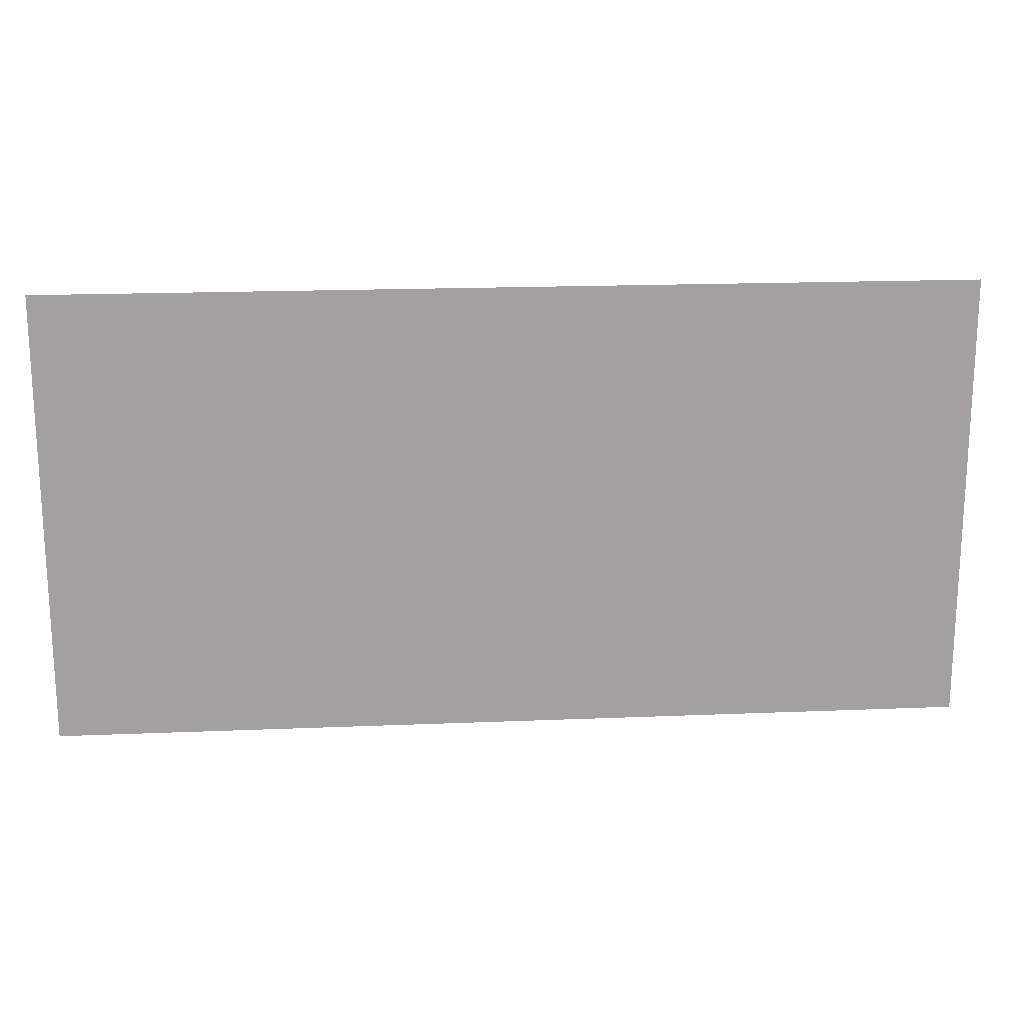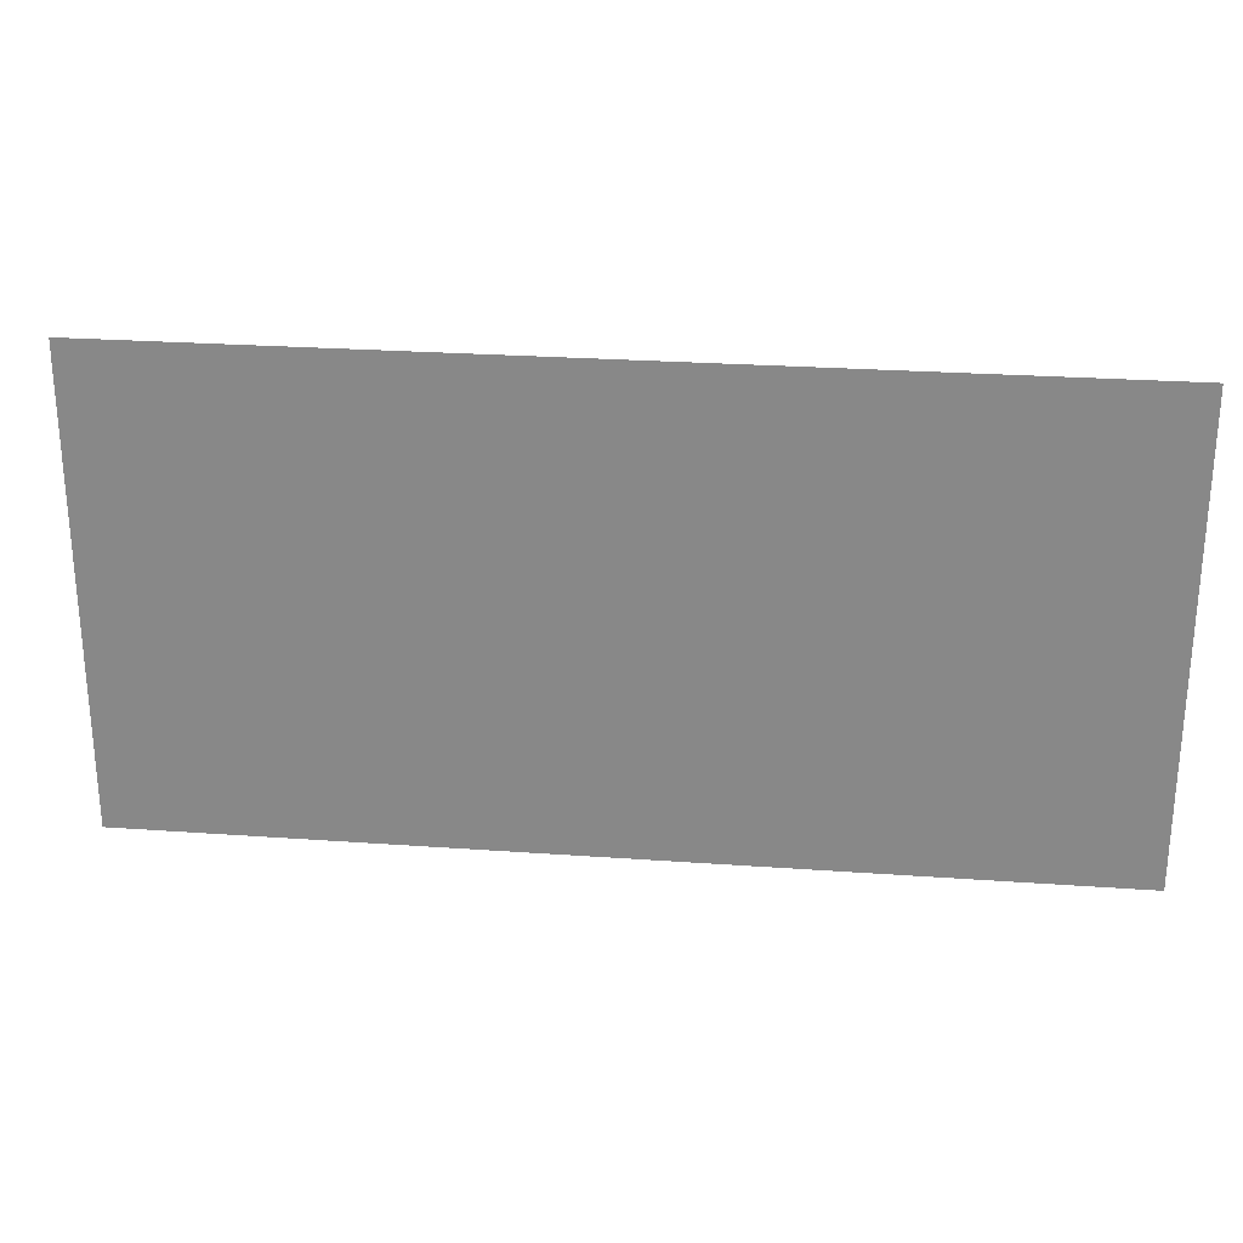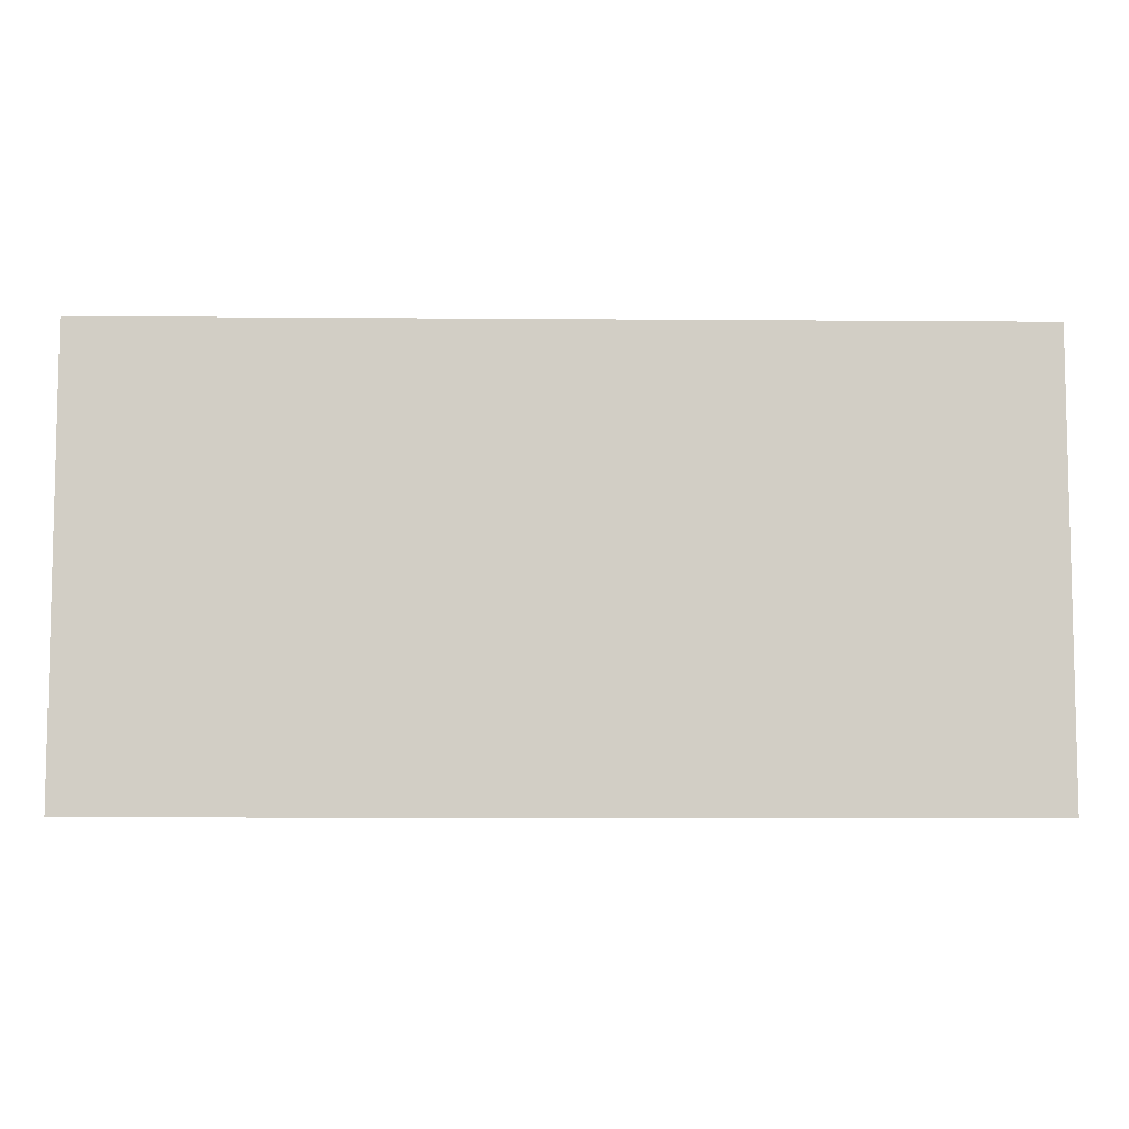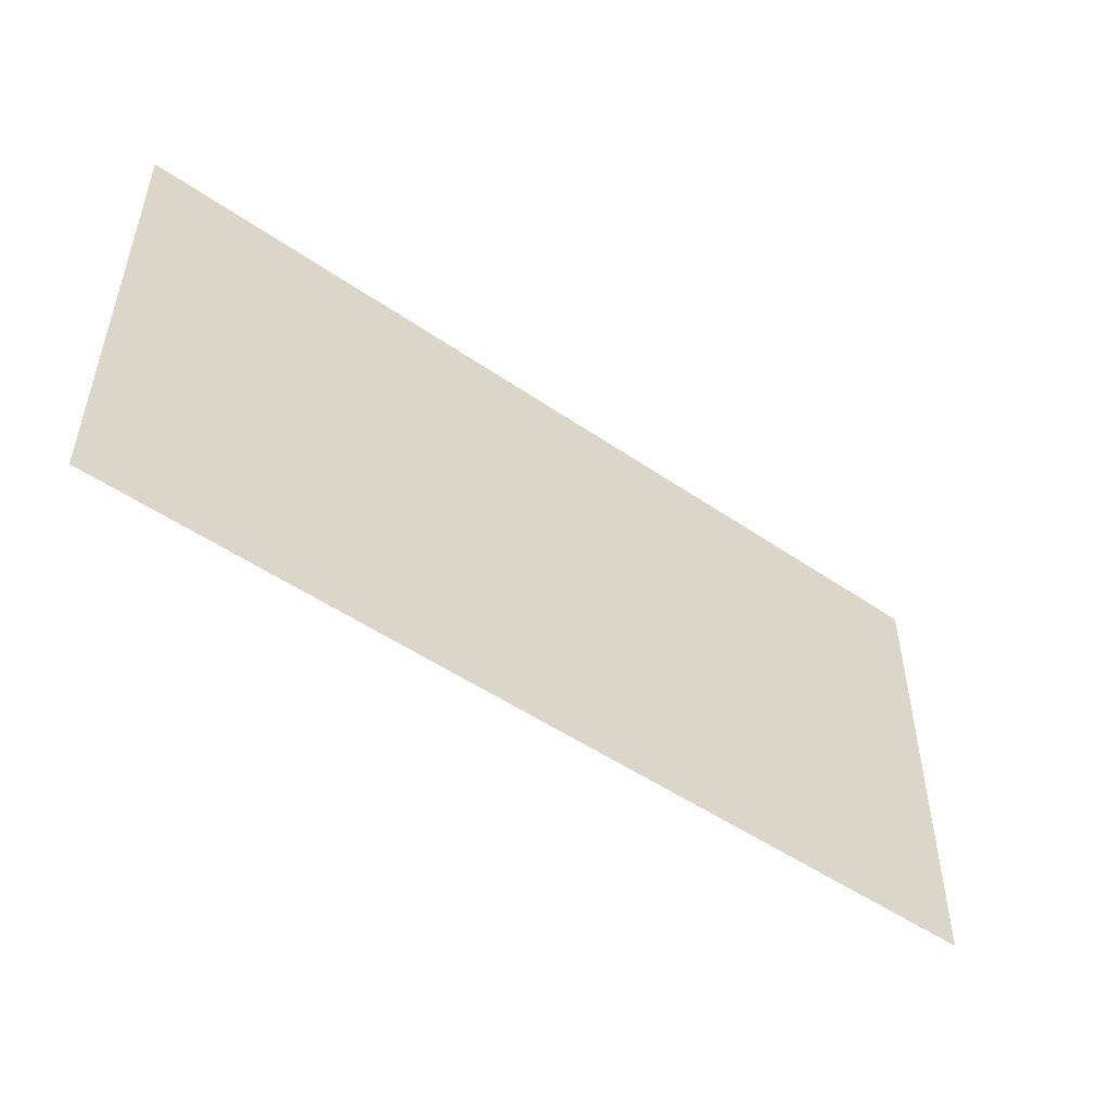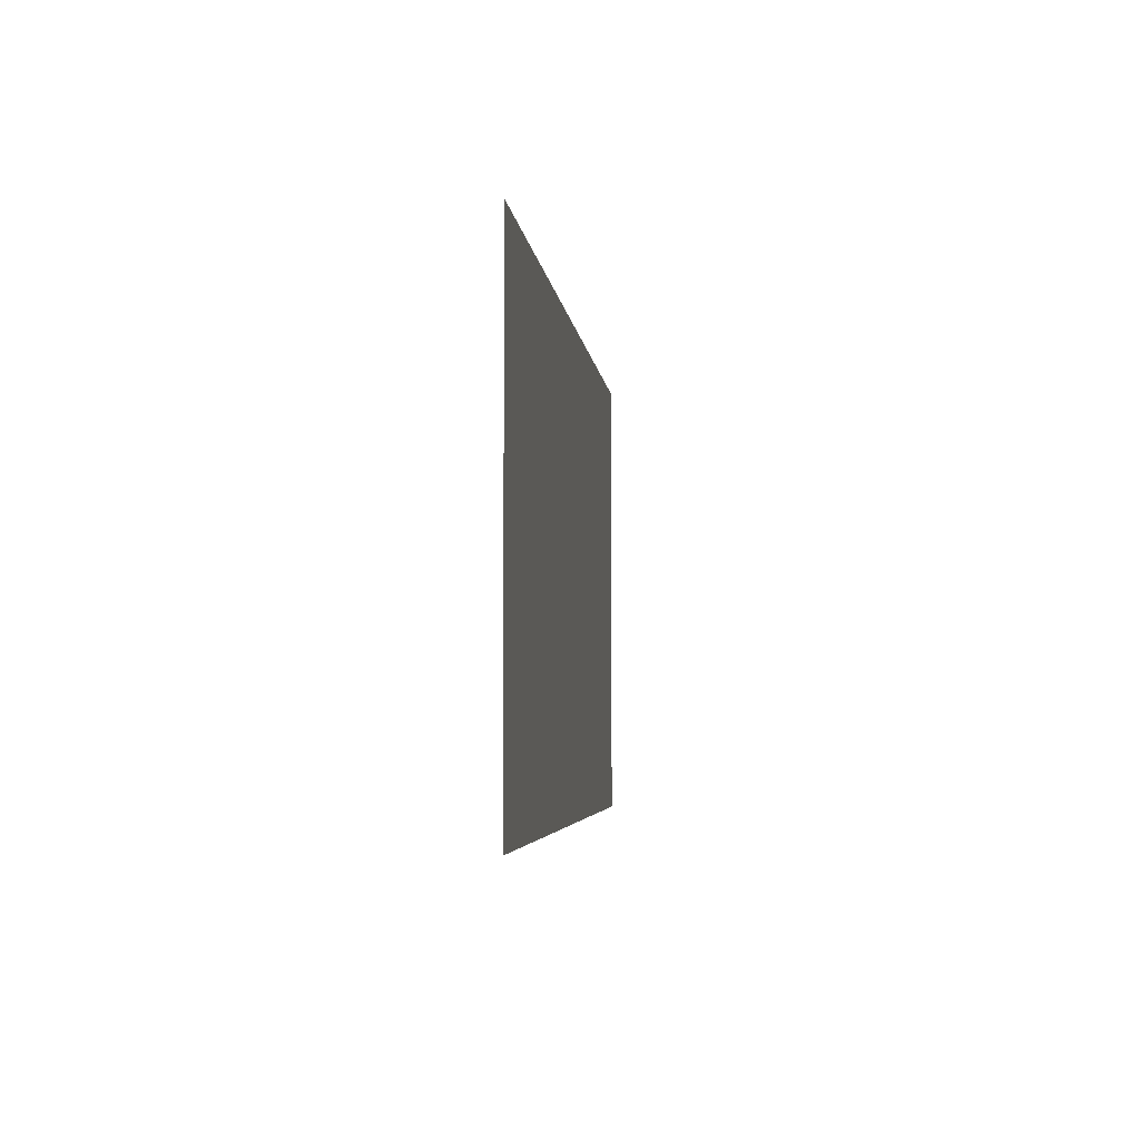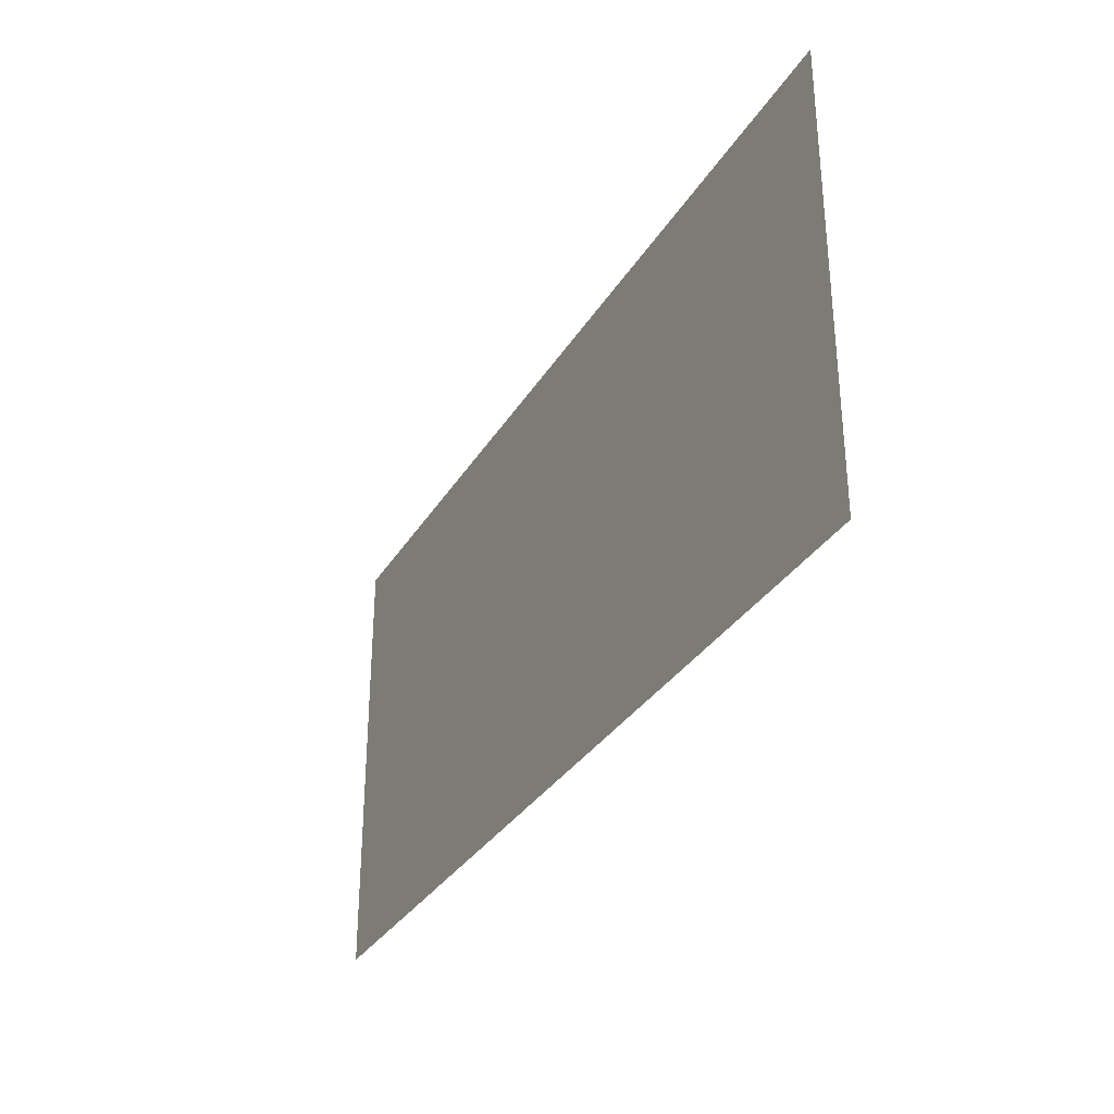
<metadata>
{"format":"obj","ext":"obj","renderer":"f3d","projection":"perspective","resolution":1024,"background":"white","views":[{"elev":18.2,"azim":-4.6,"up":"+Z"},{"elev":26.1,"azim":-173.5,"up":"+Z"},{"elev":-7.6,"azim":178.7,"up":"+Z"},{"elev":-50.4,"azim":-37.1,"up":"+Z"},{"elev":-4.0,"azim":-84.3,"up":"+Z"},{"elev":-32.1,"azim":-116.5,"up":"+Z"}]}
</metadata>
<code>
v 0.1965 -0.1285 0.6635
v 0.1965 -0.1285 0.4895
v 0.02029 -0.1285 0.4895
v -0.1559 -0.1285 0.6635
v -0.1559 -0.1285 0.4895
f 3 1 2
f 5 1 3
f 1 5 4
f 2 1 3
f 3 1 5
f 4 5 1

</code>
